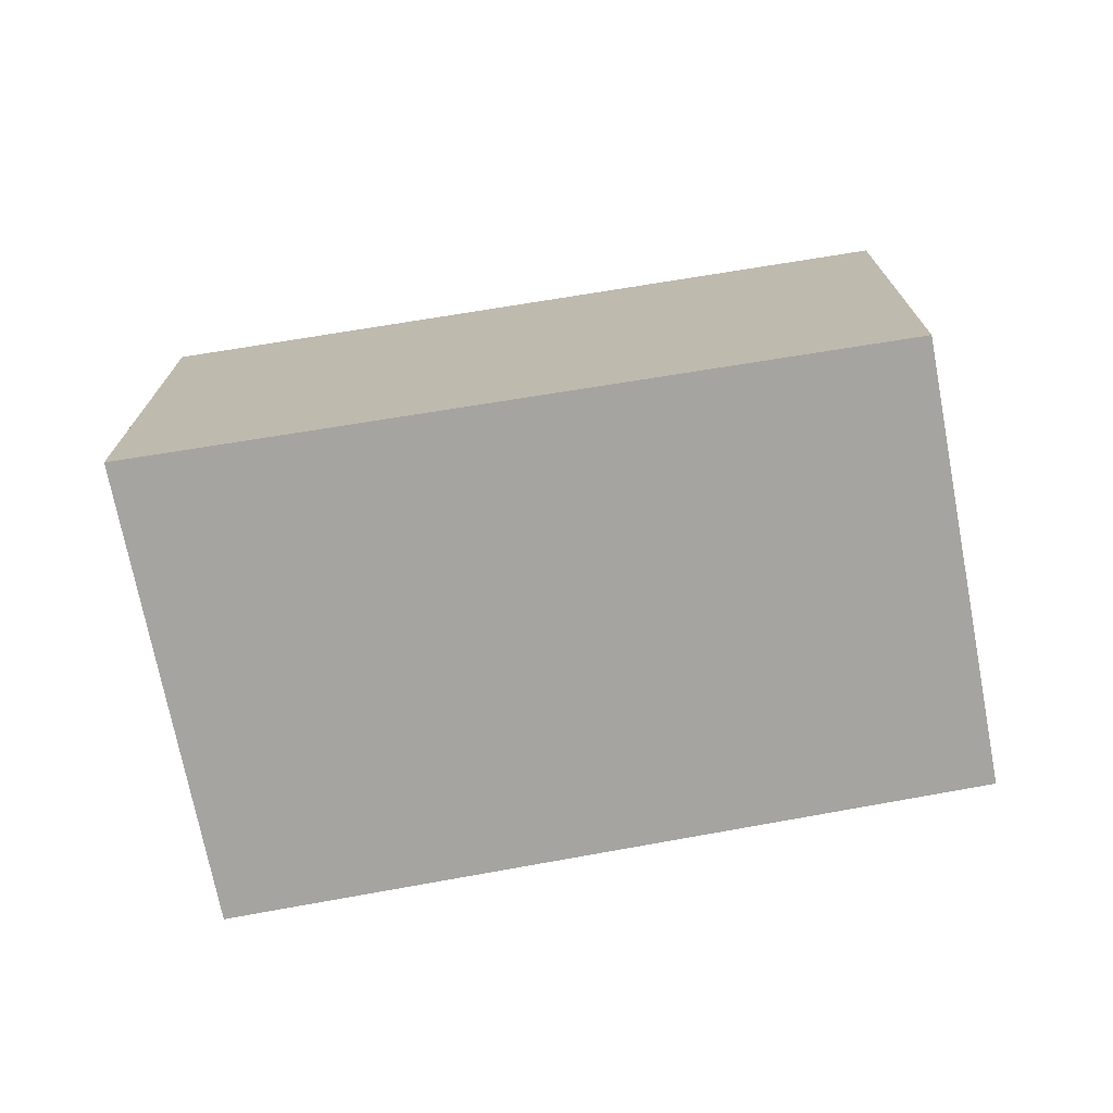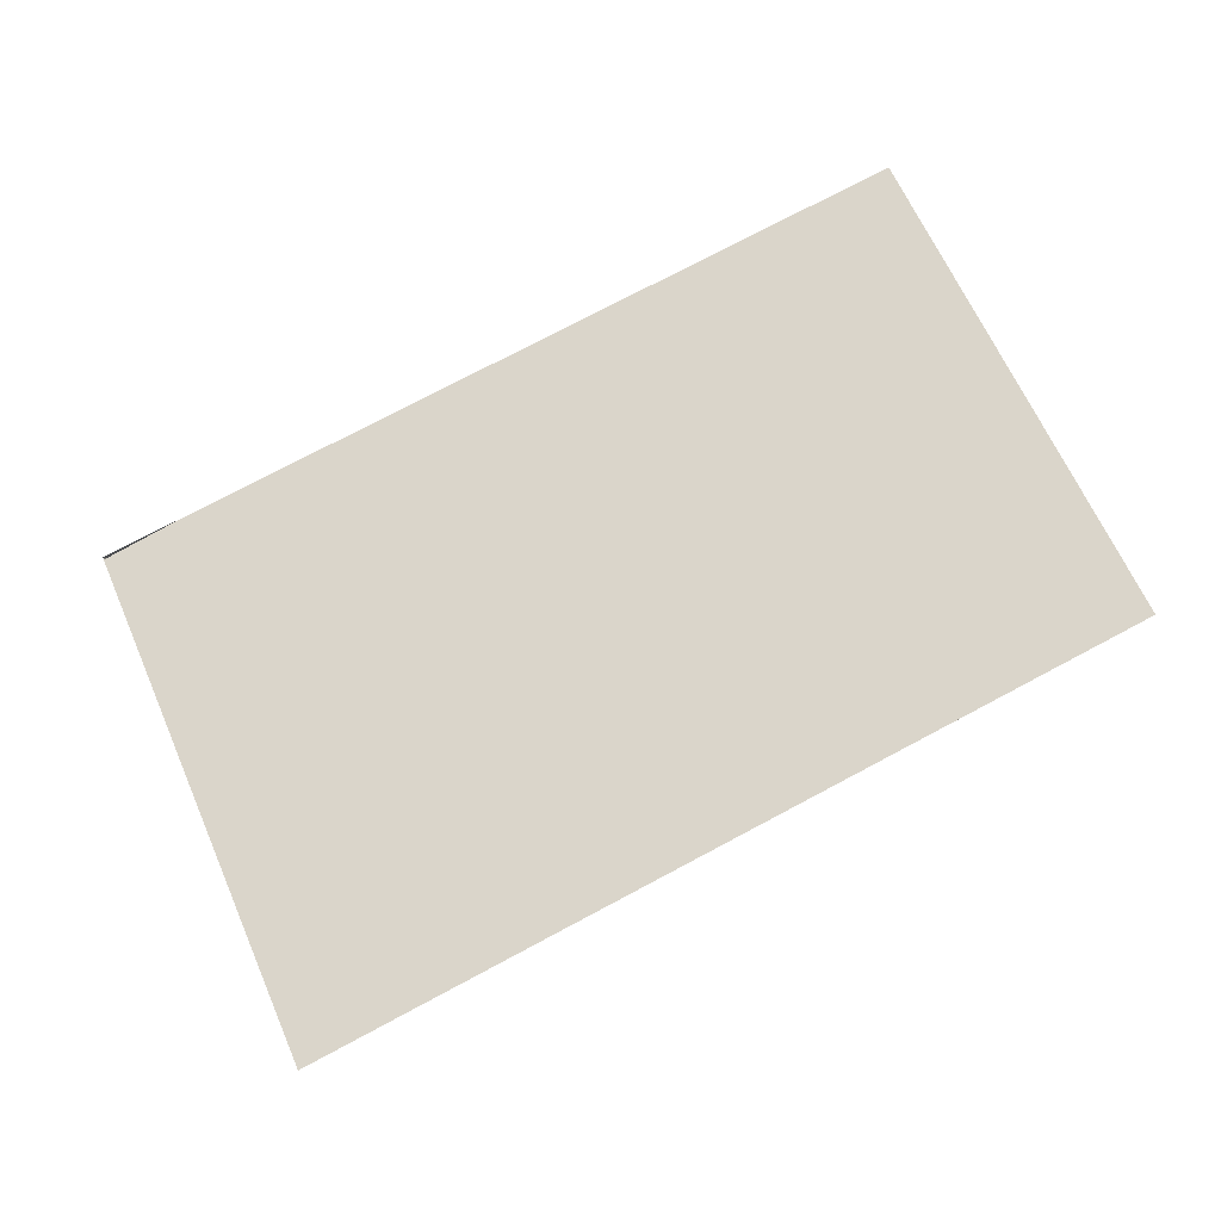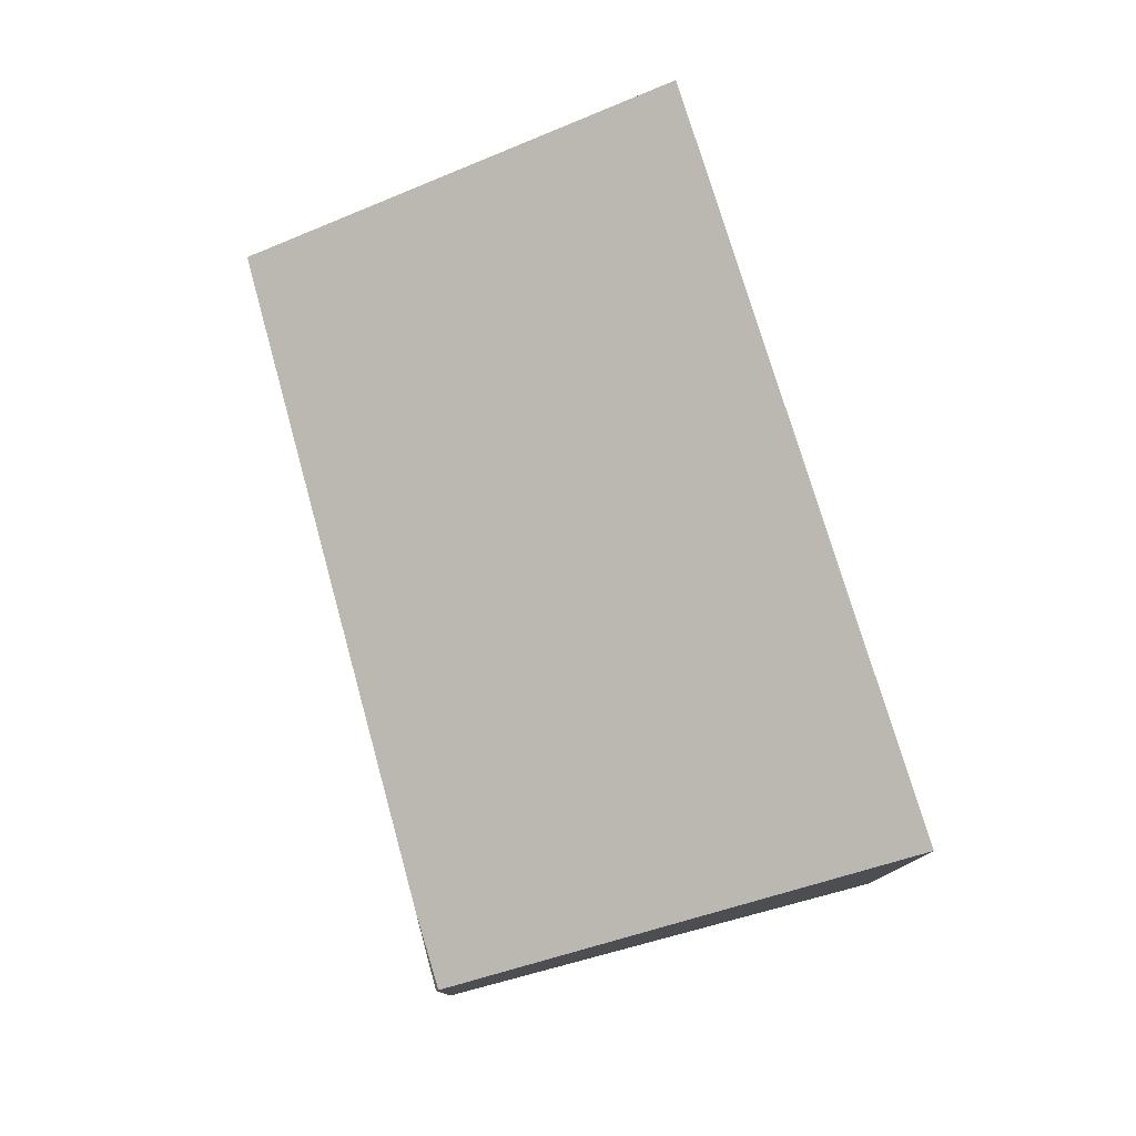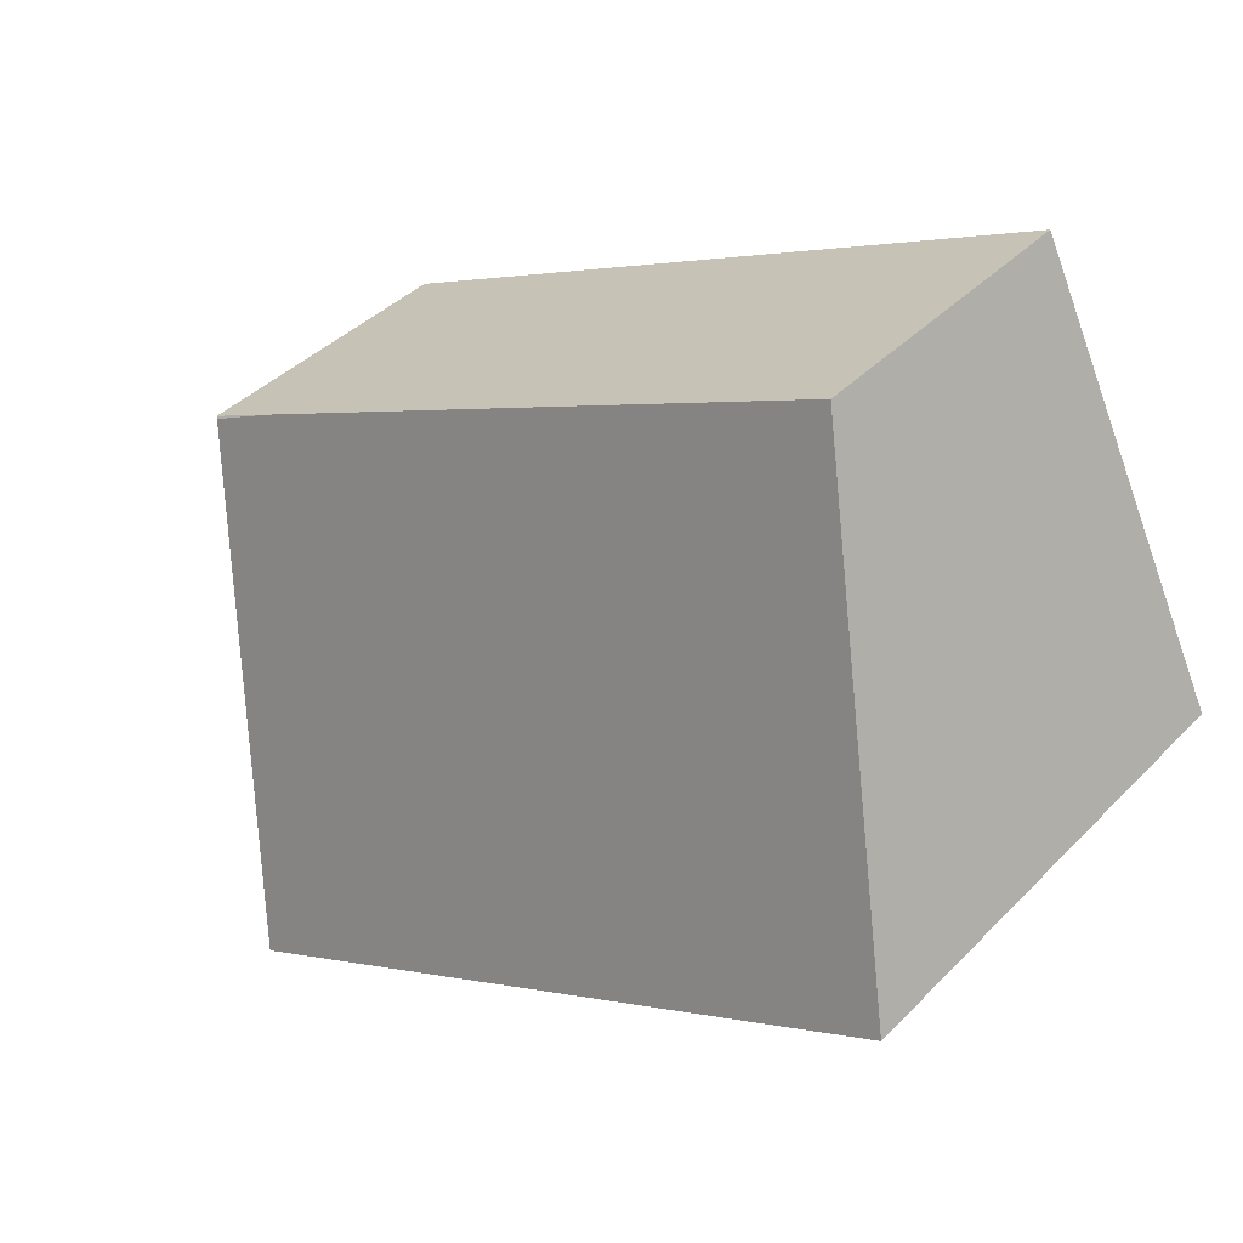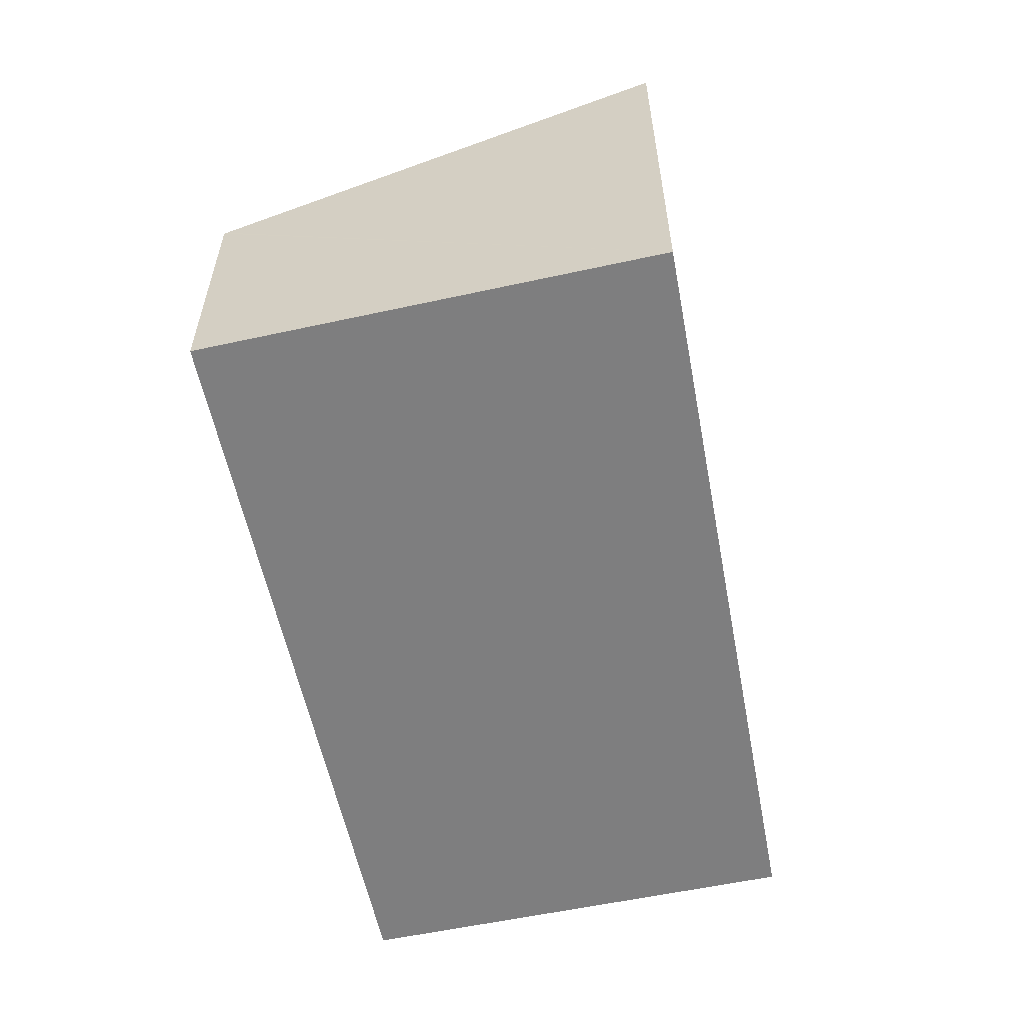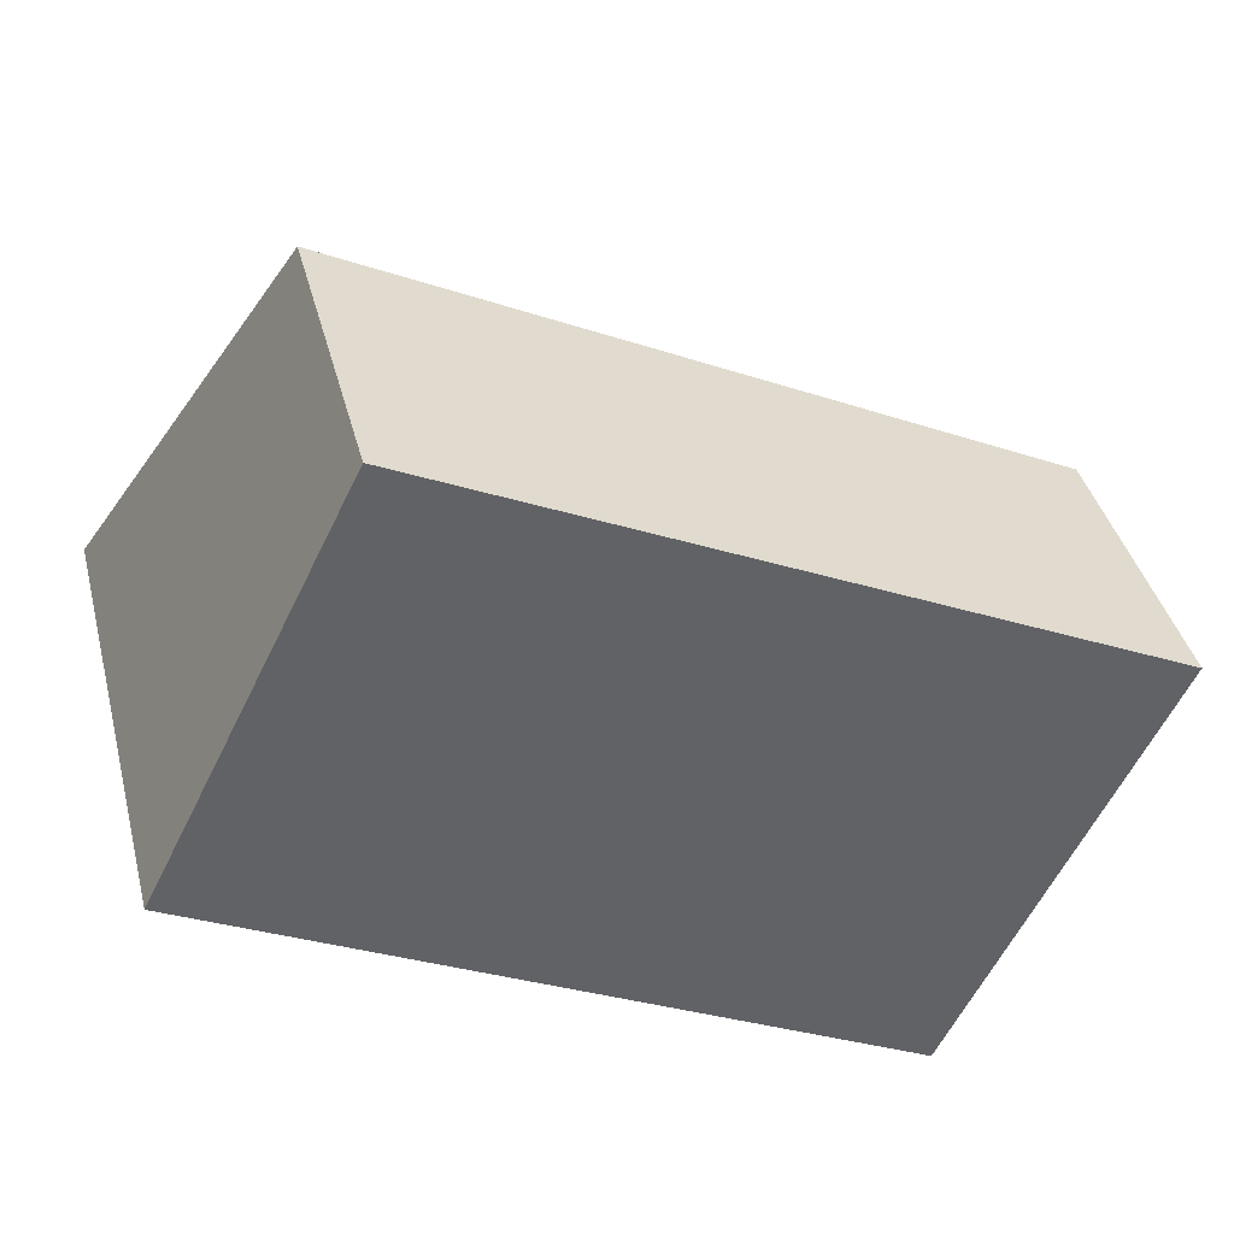
<metadata>
{"format":"obj","ext":"obj","renderer":"f3d","projection":"perspective","resolution":1024,"background":"white","views":[{"elev":-73.2,"azim":-143.1,"up":"+Y"},{"elev":-3.8,"azim":-177.4,"up":"+Z"},{"elev":78.9,"azim":100.9,"up":"+Y"},{"elev":40.2,"azim":-140.8,"up":"+Z"},{"elev":-59.4,"azim":128.4,"up":"+Y"},{"elev":39.7,"azim":-14.1,"up":"+Z"}]}
</metadata>
<code>
v  0 3.438 2.105e-16
v  6.454 2.087 0.457
v  4.966 3.438 -2.634
v  5.948 2.087 0.725
v  1.446 2.151 2.929
v  1.446 -1.793e-16 2.929
v  5.948 -4.439e-17 0.725
v  6.462 2.079 0.474
v  6.462 -2.902e-17 0.474
v  4.966 1.613e-16 -2.634
v  6.454 -2.798e-17 0.457
v  0 0 0
g defaultobject
f 1 2 3
f 2 1 4
f 4 1 5
f 6 4 5
f 4 6 7
f 4 7 8
f 8 7 9
f 2 10 3
f 10 2 8
f 10 8 9
f 10 9 11
f 10 1 3
f 1 10 12
f 12 5 1
f 5 12 6
f 7 11 9
f 11 7 10
f 10 7 6
f 10 6 12

</code>
